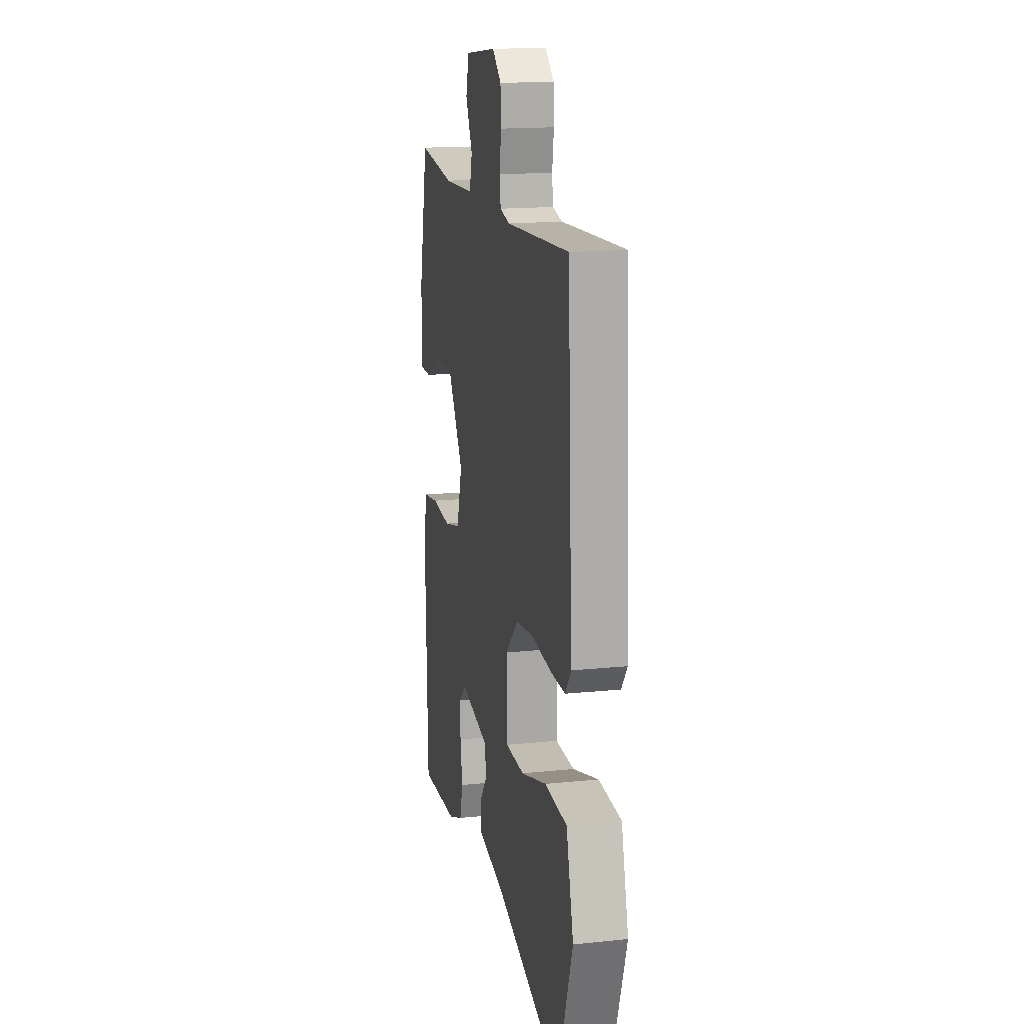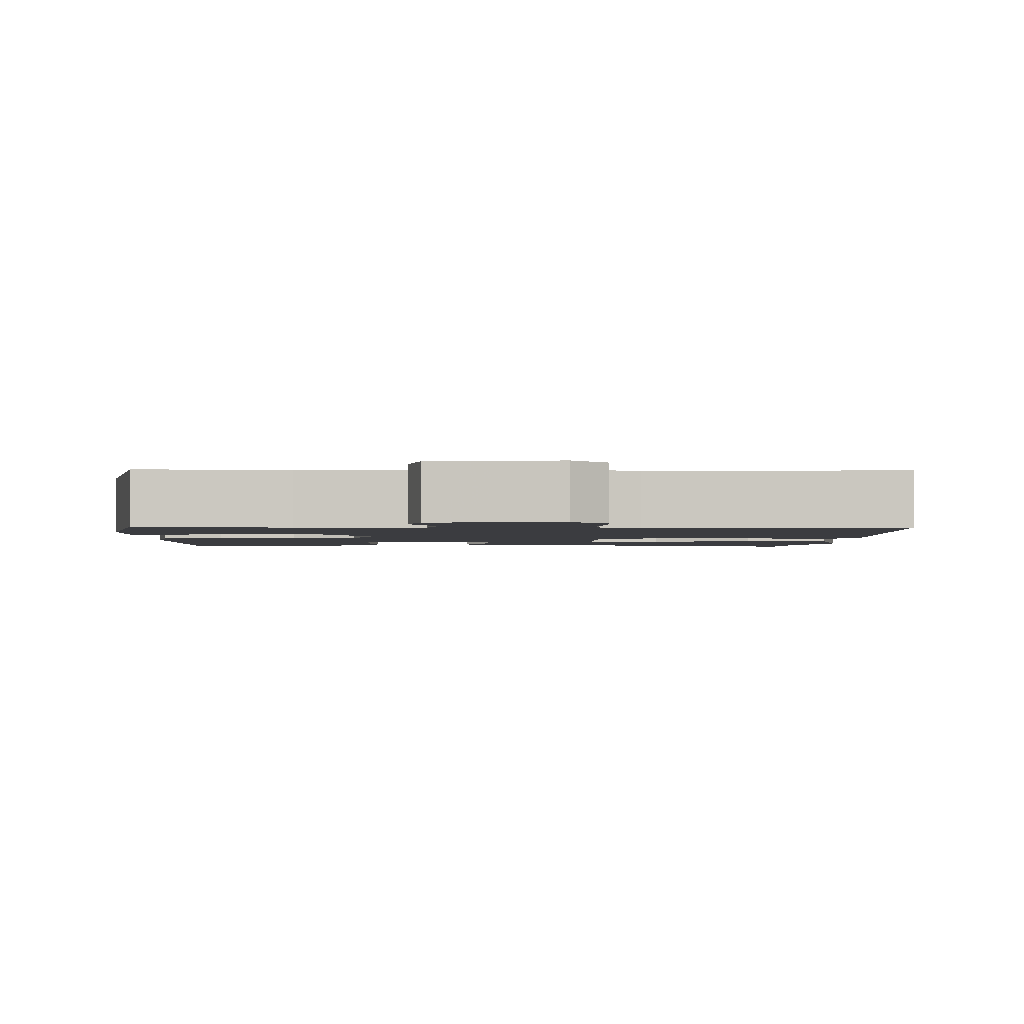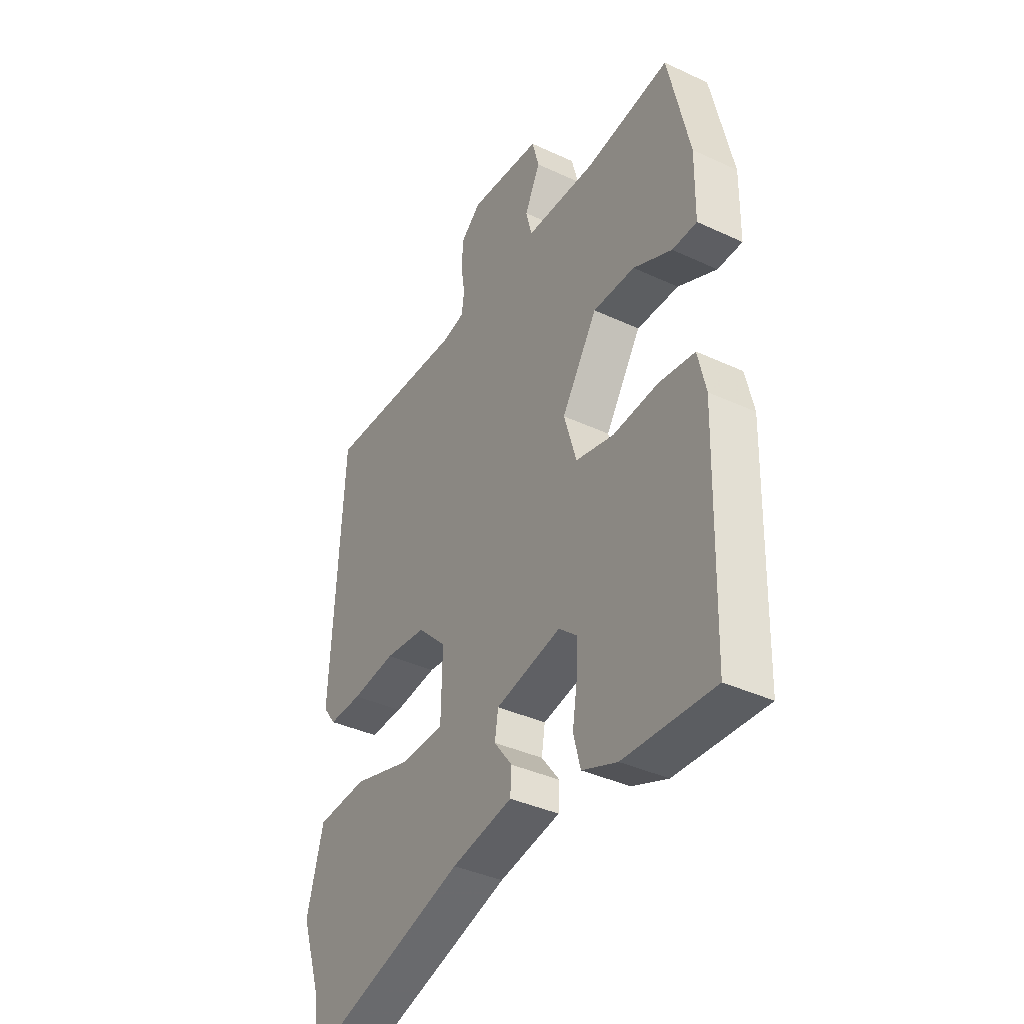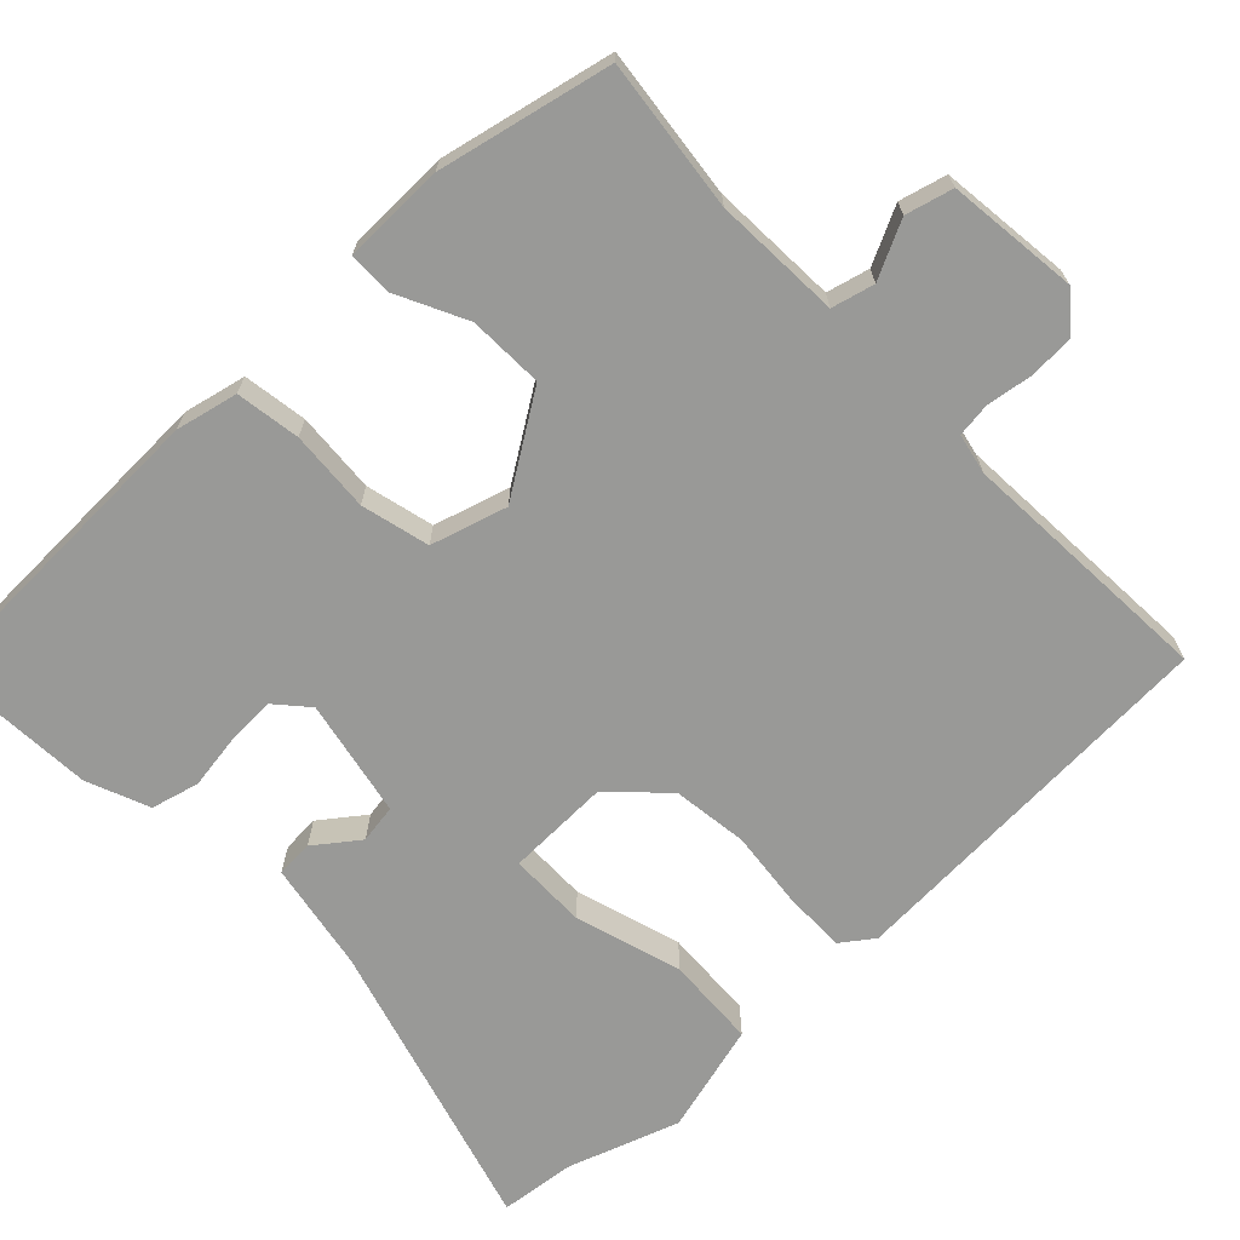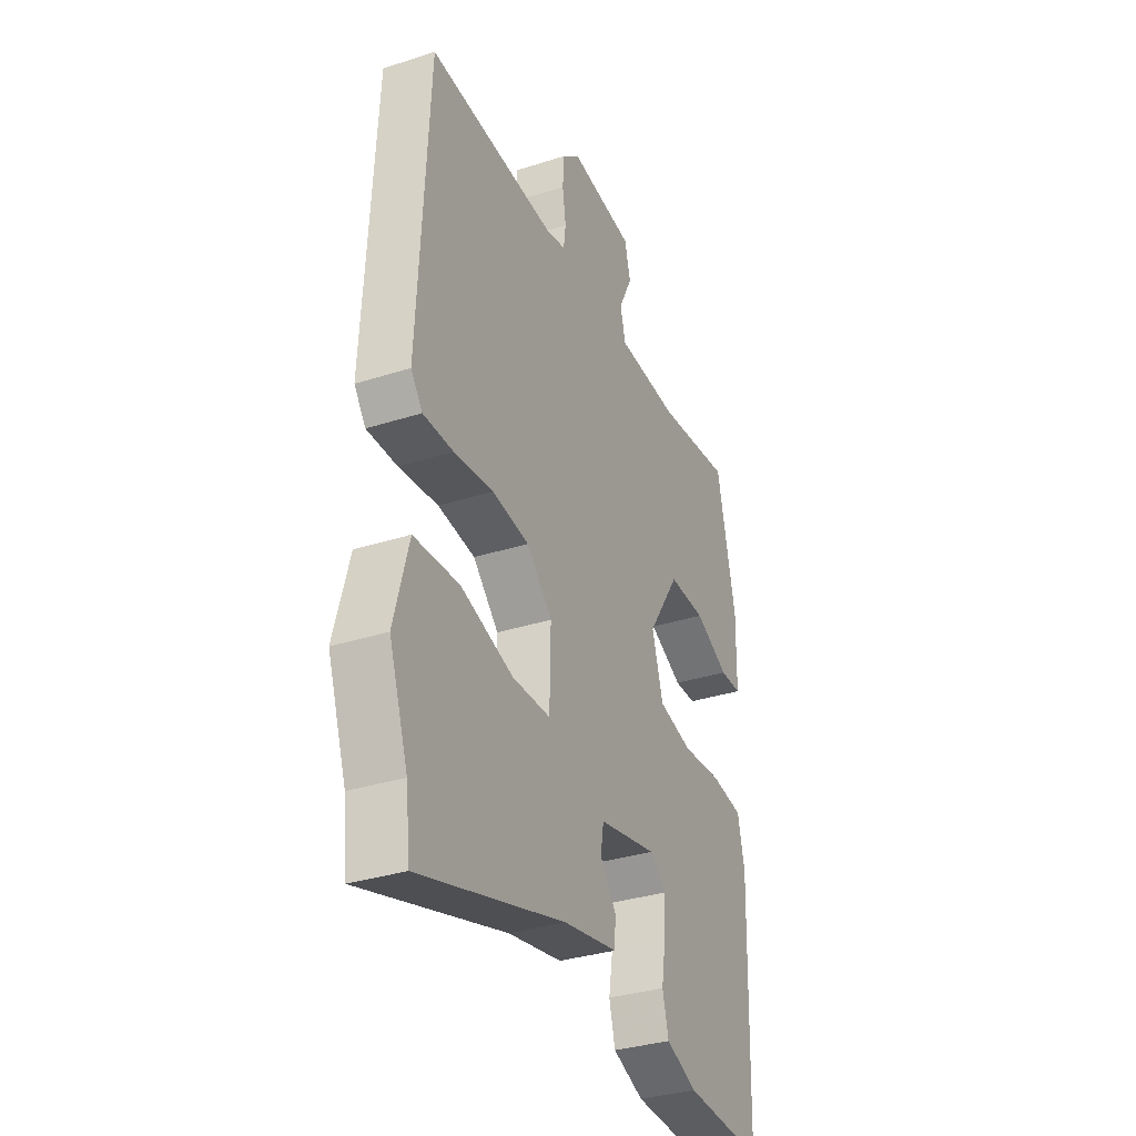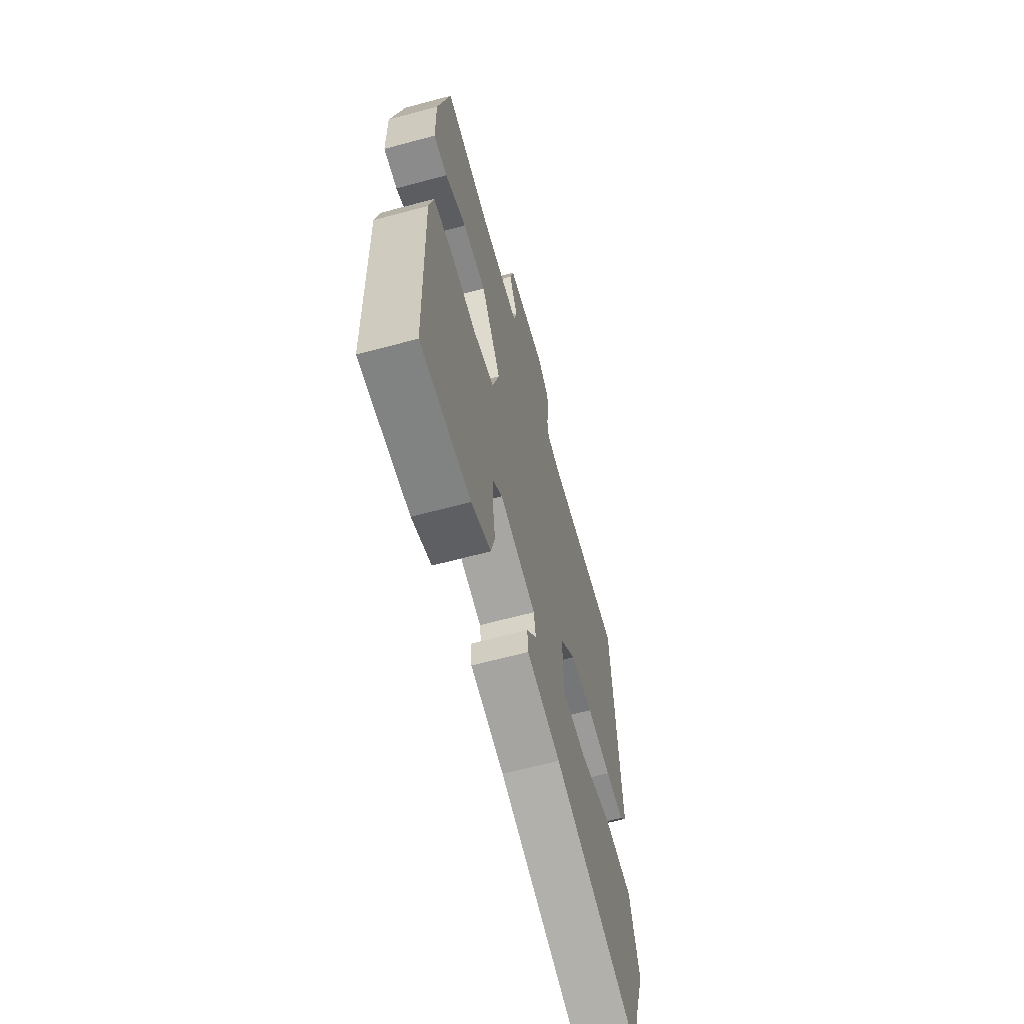
<metadata>
{"format":"obj","ext":"obj","renderer":"f3d","projection":"perspective","resolution":1024,"background":"white","views":[{"elev":16.4,"azim":78.0,"up":"+Z"},{"elev":-2.1,"azim":-1.7,"up":"+Y"},{"elev":-38.8,"azim":-120.3,"up":"+Z"},{"elev":-68.8,"azim":-46.3,"up":"+Y"},{"elev":-33.2,"azim":113.8,"up":"+Z"},{"elev":-64.0,"azim":-74.8,"up":"+Z"}]}
</metadata>
<code>
v 0.502 0.07 0.496
v 0.528 0.07 -0.004
v 0.498 0.07 -0.045
v 0.419 0.07 -0.045
v 0.317 0.07 -0.034
v 0.22 0.07 -0.047
v 0.153 0.07 -0.114
v 0.156 0.07 -0.248
v 0.256 0.07 -0.249
v 0.393 0.07 -0.207
v 0.511 0.07 -0.213
v 0.549 0.07 -0.355
v 0.5 0.07 -0.498
v 0.489 0.07 -0.596
v 0.109 0.07 -0.487
v -0.032 0.07 -0.462
v -0.035 0.07 -0.414
v 0.007 0.07 -0.358
v -0.001 0.07 -0.308
v -0.153 0.07 -0.278
v -0.195 0.07 -0.315
v -0.192 0.07 -0.378
v -0.181 0.07 -0.449
v -0.197 0.07 -0.511
v -0.278 0.07 -0.544
v -0.485 0.07 -0.557
v -0.497 0.07 -0.147
v -0.479 0.07 -0.067
v -0.396 0.07 -0.054
v -0.291 0.07 -0.061
v -0.203 0.07 -0.039
v -0.174 0.07 0.059
v -0.257 0.07 0.186
v -0.354 0.07 0.183
v -0.443 0.07 0.139
v -0.5 0.07 0.139
v -0.502 0.07 0.271
v -0.453 0.07 0.494
v -0.257 0.07 0.471
v -0.093 0.07 0.479
v -0.079 0.07 0.534
v -0.115 0.07 0.607
v -0.099 0.07 0.668
v 0.07 0.07 0.688
v 0.117 0.07 0.649
v 0.12 0.07 0.591
v 0.111 0.07 0.531
v 0.117 0.07 0.487
v 0.169 0.07 0.476
v 0.502 0 0.496
v 0.528 0 -0.004
v 0.498 0 -0.045
v 0.419 0 -0.045
v 0.317 0 -0.034
v 0.22 0 -0.047
v 0.153 0 -0.114
v 0.156 0 -0.248
v 0.256 0 -0.249
v 0.393 0 -0.207
v 0.511 0 -0.213
v 0.549 0 -0.355
v 0.5 0 -0.498
v 0.489 0 -0.596
v 0.109 0 -0.487
v -0.032 0 -0.462
v -0.035 0 -0.414
v 0.007 0 -0.358
v -0.001 0 -0.308
v -0.153 0 -0.278
v -0.195 0 -0.315
v -0.192 0 -0.378
v -0.181 0 -0.449
v -0.197 0 -0.511
v -0.278 0 -0.544
v -0.485 0 -0.557
v -0.497 0 -0.147
v -0.479 0 -0.067
v -0.396 0 -0.054
v -0.291 0 -0.061
v -0.203 0 -0.039
v -0.174 0 0.059
v -0.257 0 0.186
v -0.354 0 0.183
v -0.443 0 0.139
v -0.5 0 0.139
v -0.502 0 0.271
v -0.453 0 0.494
v -0.257 0 0.471
v -0.093 0 0.479
v -0.079 0 0.534
v -0.115 0 0.607
v -0.099 0 0.668
v 0.07 0 0.688
v 0.117 0 0.649
v 0.12 0 0.591
v 0.111 0 0.531
v 0.117 0 0.487
v 0.169 0 0.476
f 45 46 47
f 44 45 47
f 43 44 47
f 42 43 47
f 41 42 47
f 40 41 47 48
f 39 40 48 49
f 37 38 39
f 36 37 39
f 35 36 39
f 34 35 39
f 33 34 39 49
f 28 29 30
f 27 28 30
f 26 27 30
f 25 26 30
f 24 25 30
f 23 24 30
f 22 23 30
f 21 22 30
f 20 21 30 31
f 19 20 31 32
f 15 16 17 18
f 15 18 19
f 14 15 19
f 13 14 19
f 11 12 13
f 10 11 13
f 9 10 13
f 8 9 13 19
f 7 8 19 32
f 3 4 5
f 2 3 5
f 1 2 5
f 49 1 5
f 33 49 5
f 32 33 5
f 6 7 32
f 5 6 32
f 96 95 94
f 96 94 93
f 96 93 92
f 96 92 91
f 96 91 90
f 97 96 90 89
f 98 97 89 88
f 88 87 86
f 88 86 85
f 88 85 84
f 88 84 83
f 98 88 83 82
f 79 78 77
f 79 77 76
f 79 76 75
f 79 75 74
f 79 74 73
f 79 73 72
f 79 72 71
f 79 71 70
f 80 79 70 69
f 81 80 69 68
f 67 66 65 64
f 68 67 64
f 68 64 63
f 68 63 62
f 62 61 60
f 62 60 59
f 62 59 58
f 68 62 58 57
f 81 68 57 56
f 54 53 52
f 54 52 51
f 54 51 50
f 54 50 98
f 54 98 82
f 54 82 81
f 81 56 55
f 81 55 54
f 1 50 51 2
f 2 51 52 3
f 3 52 53 4
f 4 53 54 5
f 5 54 55 6
f 6 55 56 7
f 7 56 57 8
f 8 57 58 9
f 9 58 59 10
f 10 59 60 11
f 11 60 61 12
f 12 61 62 13
f 13 62 63 14
f 14 63 64 15
f 15 64 65 16
f 16 65 66 17
f 17 66 67 18
f 18 67 68 19
f 19 68 69 20
f 20 69 70 21
f 21 70 71 22
f 22 71 72 23
f 23 72 73 24
f 24 73 74 25
f 25 74 75 26
f 26 75 76 27
f 27 76 77 28
f 28 77 78 29
f 29 78 79 30
f 30 79 80 31
f 31 80 81 32
f 32 81 82 33
f 33 82 83 34
f 34 83 84 35
f 35 84 85 36
f 36 85 86 37
f 37 86 87 38
f 38 87 88 39
f 39 88 89 40
f 40 89 90 41
f 41 90 91 42
f 42 91 92 43
f 43 92 93 44
f 44 93 94 45
f 45 94 95 46
f 46 95 96 47
f 47 96 97 48
f 48 97 98 49
f 49 98 50 1

</code>
